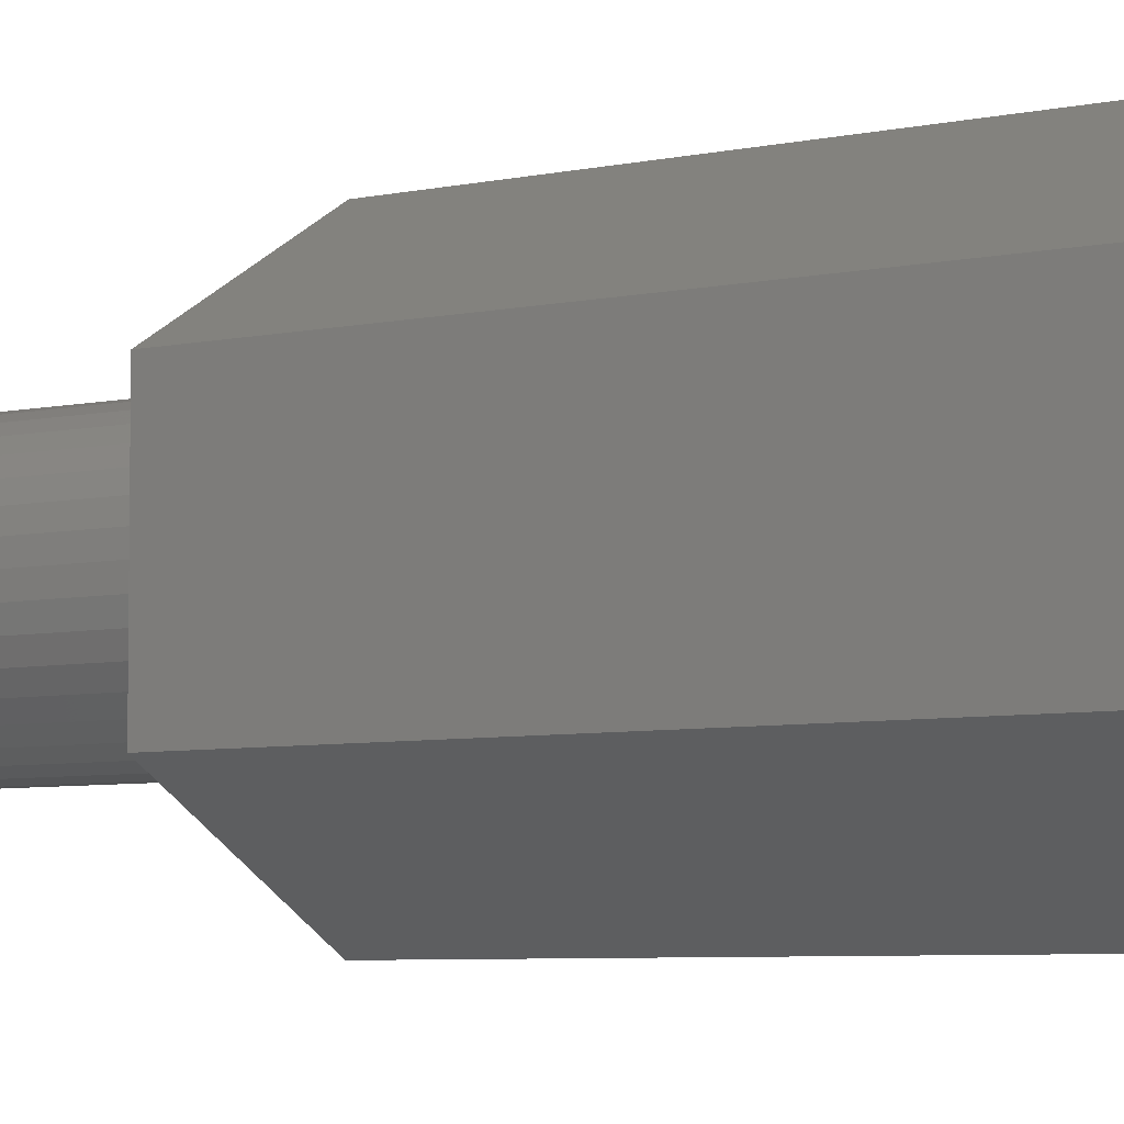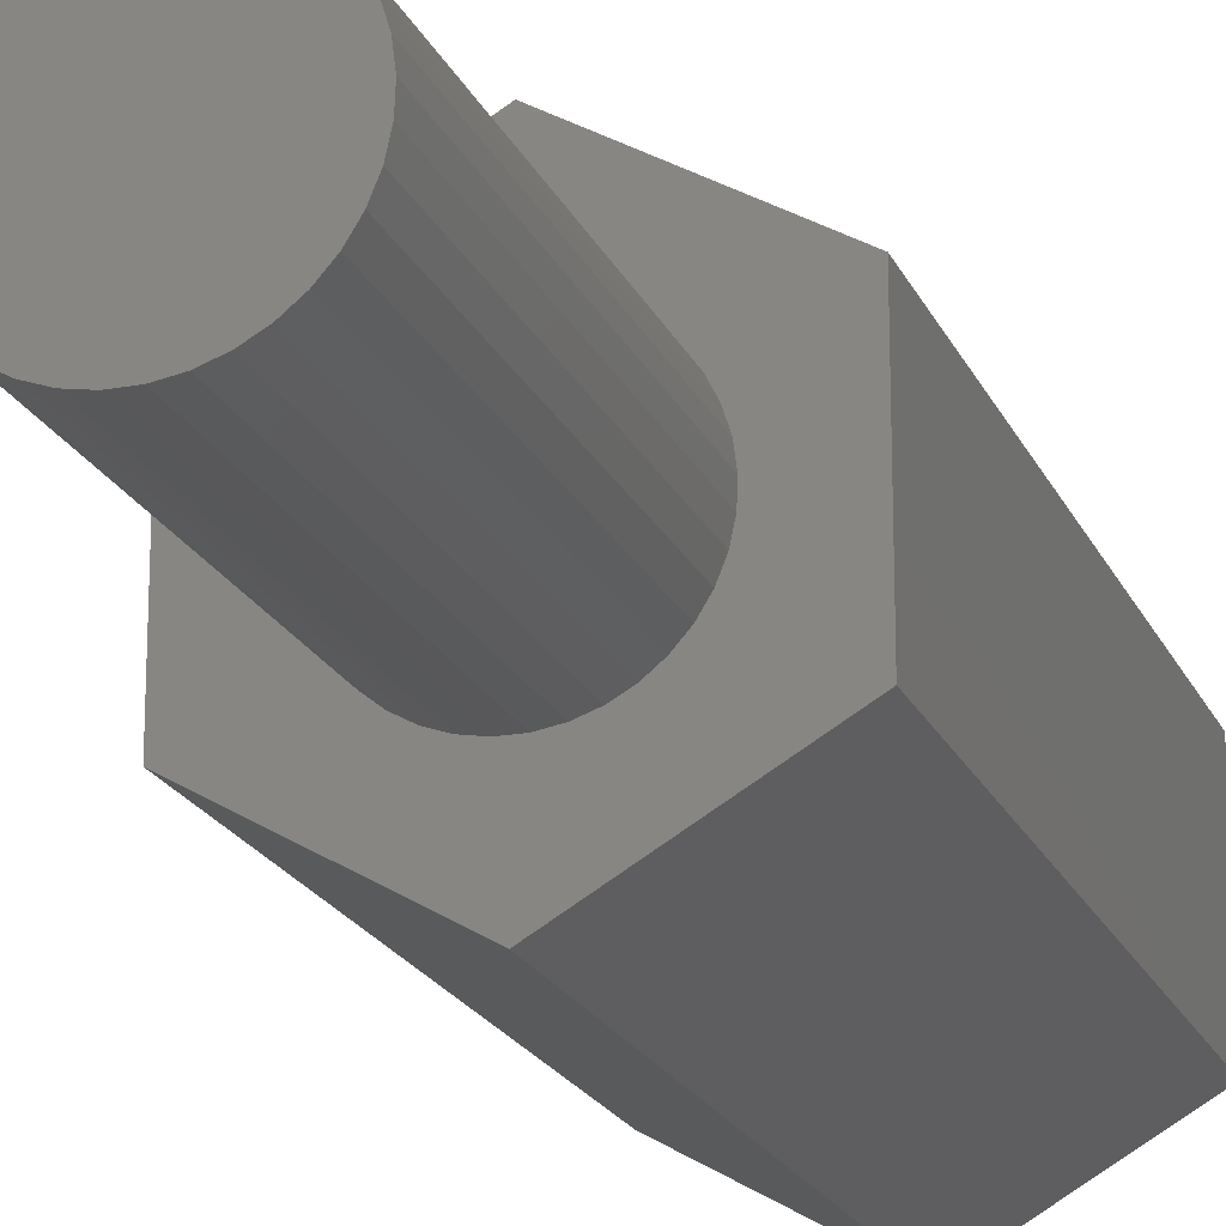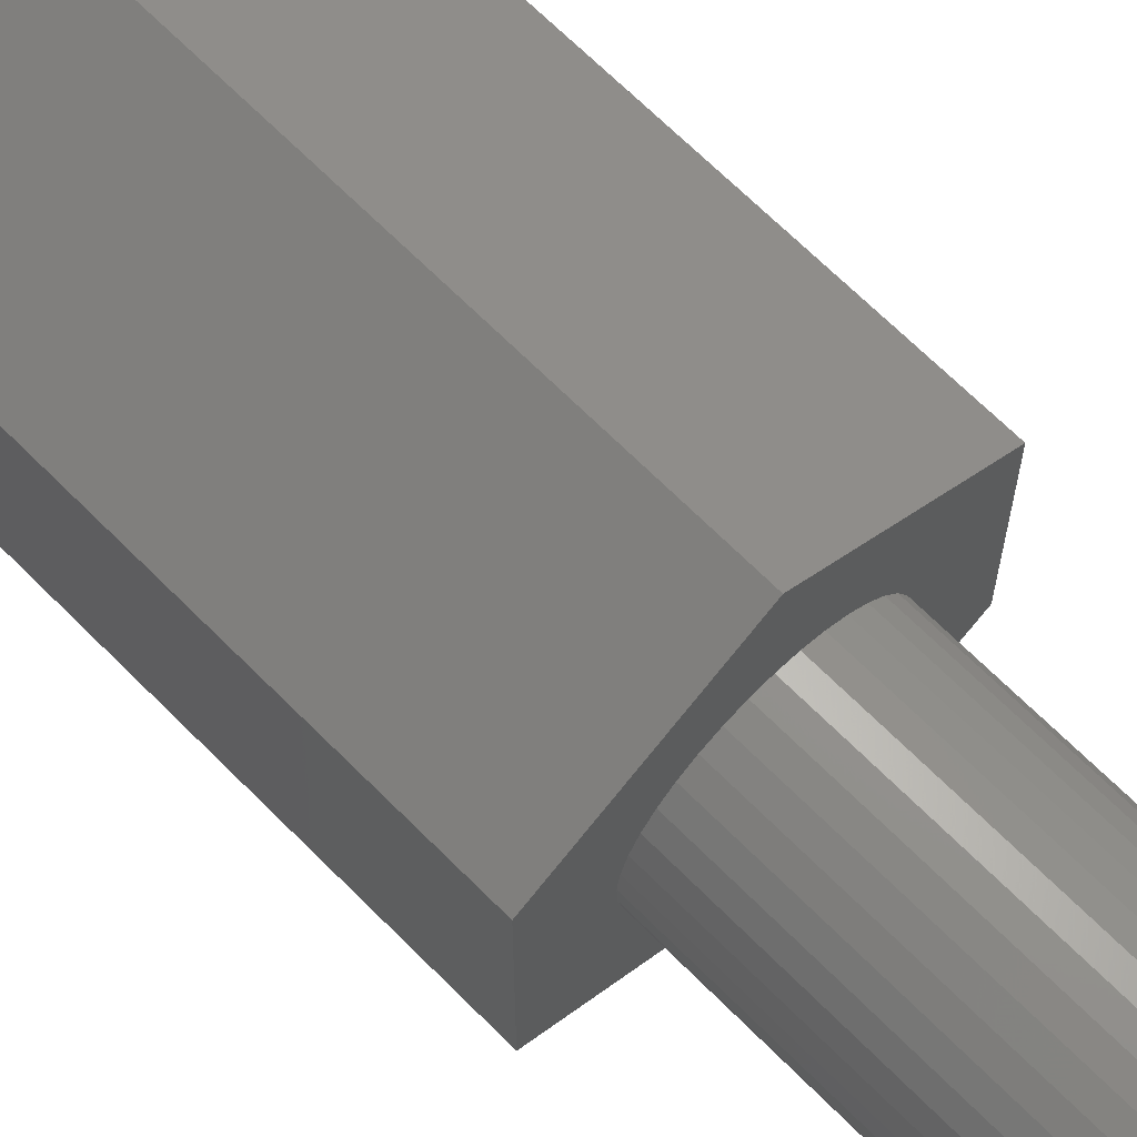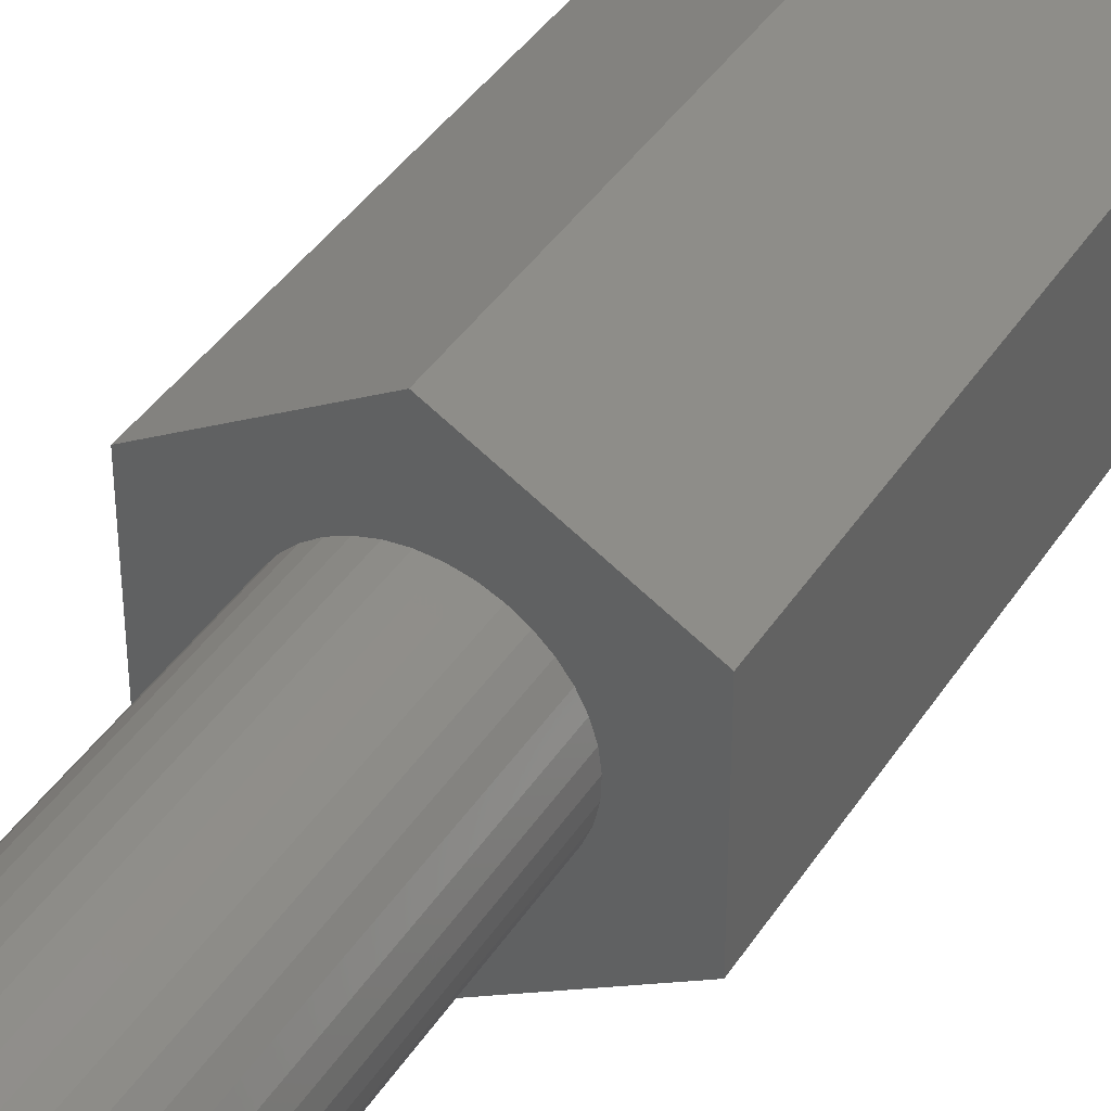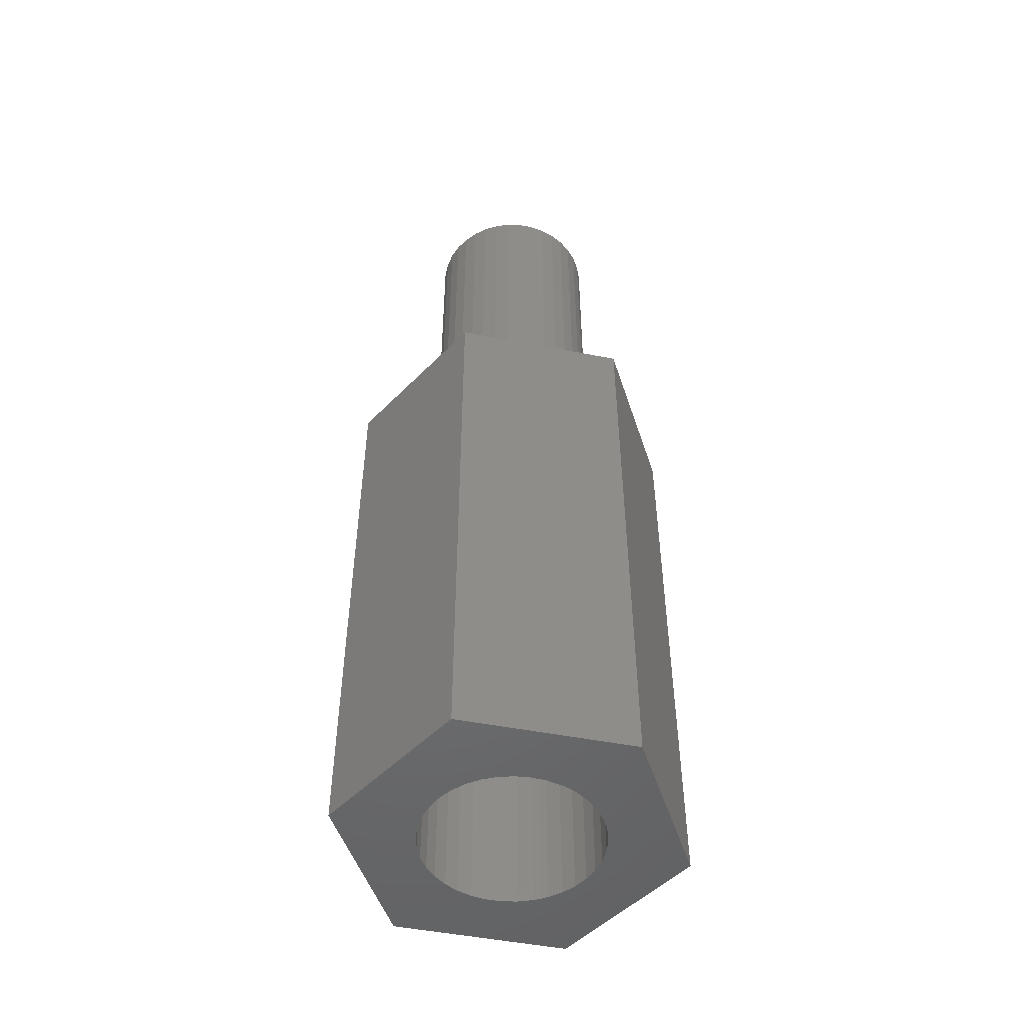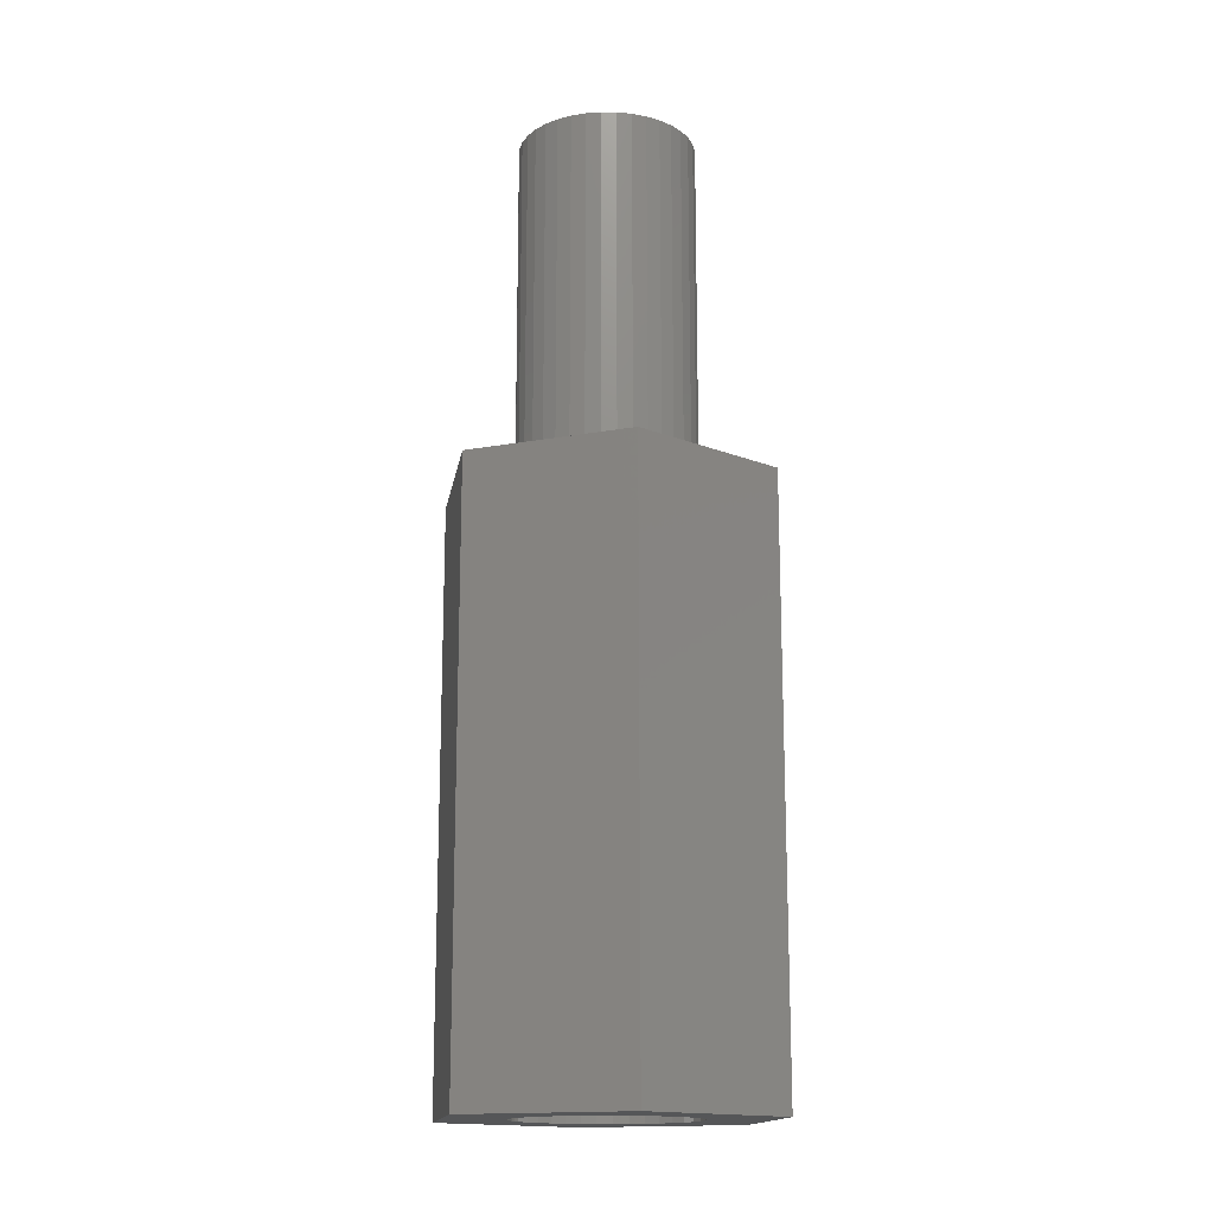
<metadata>
{"format":"stl","ext":"stl","renderer":"f3d","projection":"perspective","resolution":1024,"background":"white","views":[{"elev":-5.5,"azim":-54.3,"up":"+Z"},{"elev":-19.9,"azim":-161.4,"up":"+Z"},{"elev":66.7,"azim":135.4,"up":"+Z"},{"elev":39.5,"azim":-150.6,"up":"+Z"},{"elev":-50.1,"azim":-162.1,"up":"+Y"},{"elev":-15.9,"azim":110.7,"up":"+Y"}]}
</metadata>
<code>
# stl→obj: 174 verts, 324 faces
v 2.5 0 1.443
v 2.5 0 -1.443
v 2.5 10 1.443
v 2.5 10 -1.443
v 2.5 -6.939e-15 -1.443
v -8.674e-16 -6.939e-15 -2.887
v -8.674e-16 10 -2.887
v -2.815e-16 0 -2.887
v -2.5 0 -1.443
v -2.815e-16 10 -2.887
v -2.5 10 -1.443
v -2.5 0 1.443
v -2.5 10 1.443
v 4.337e-16 0 2.887
v 4.337e-16 10 2.887
v 5.63e-16 0 2.887
v 5.63e-16 10 2.887
v -0.8414 0 1.245
v -1.394 0 -0.5602
v -1.279 0 -0.7878
v -1.128 0 -0.9927
v -0.2539 0 -1.481
v -0.5005 0 -1.417
v -0.7328 0 -1.312
v -0.9439 0 -1.169
v -1.437 0 0.44
v -1.342 0 0.6764
v 1.469 0 -0.3165
v 1.394 0 -0.5602
v 1.279 0 -0.7878
v -1.469 0 -0.3165
v -1.501 0 -0.06377
v -1.49 0 0.1908
v -1.208 0 0.8934
v -1.04 0 1.085
v -0.6189 0 1.369
v -0.3786 0 1.454
v -0.1274 0 1.497
v 0.8414 0 1.245
v 0.6189 0 1.369
v 0.3786 0 1.454
v 1.04 0 1.085
v 1.208 0 0.8934
v 1.342 0 0.6764
v 1.437 0 0.44
v 1.49 0 0.1908
v 1.501 0 -0.06377
v 0.5005 0 -1.417
v 0.2539 0 -1.481
v 0 0 -1.502
v 1.84e-16 0 1.502
v 0.1274 0 1.497
v 1.128 0 -0.9927
v 0.9439 0 -1.169
v 0.7328 0 -1.312
v -3.68e-16 6.005 -1.502
v -3.68e-16 0 -1.502
v 0.2539 6.005 -1.481
v 0.5005 6.005 -1.417
v 0.7328 6.005 -1.312
v 0.9439 6.005 -1.169
v 1.128 6.005 -0.9927
v 1.279 6.005 -0.7878
v 1.394 6.005 -0.5602
v 1.469 6.005 -0.3165
v 1.501 6.005 -0.06377
v 1.49 6.005 0.1908
v 1.437 6.005 0.44
v 1.342 6.005 0.6764
v 1.208 6.005 0.8934
v 1.04 6.005 1.085
v 0.8414 6.005 1.245
v 0.6189 6.005 1.369
v 0.3786 6.005 1.454
v 0.1274 6.005 1.497
v 1.84e-16 6.005 1.502
v 5.52e-16 0 1.502
v -0.1274 6.005 1.497
v -0.3786 6.005 1.454
v -0.6189 6.005 1.369
v -0.8414 6.005 1.245
v -1.04 6.005 1.085
v -1.208 6.005 0.8934
v -1.342 6.005 0.6764
v -1.437 6.005 0.44
v -1.49 6.005 0.1908
v -1.501 6.005 -0.06377
v -1.469 6.005 -0.3165
v -1.394 6.005 -0.5602
v -1.279 6.005 -0.7878
v -1.128 6.005 -0.9927
v -0.9439 6.005 -1.169
v -0.7328 6.005 -1.312
v -0.5005 6.005 -1.417
v -0.2539 6.005 -1.481
v 5.52e-16 6.005 1.502
v 0 6.005 0
v 0 6.005 -1.502
v -0.2535 10 1.478
v -0.4997 10 1.414
v -0.7315 10 1.31
v -0.9423 10 1.167
v -1.126 10 0.991
v -1.277 10 0.7865
v -1.392 10 0.5593
v -1.466 10 0.316
v -1.499 10 0.06366
v -1.488 10 -0.1905
v -1.434 10 -0.4392
v -1.339 10 -0.6753
v -1.206 10 -0.8919
v -0.6179 10 -1.367
v -0.84 10 -1.243
v -1.038 10 -1.083
v 0.4997 10 1.414
v 0.2535 10 1.478
v 0 10 1.5
v -0.378 10 -1.452
v -0.1272 10 -1.495
v 0.1272 10 -1.495
v 1.339 10 -0.6753
v 1.206 10 -0.8919
v 1.038 10 -1.083
v 1.466 10 0.316
v 1.392 10 0.5593
v 1.277 10 0.7865
v 0.378 10 -1.452
v 0.6179 10 -1.367
v 0.84 10 -1.243
v 1.434 10 -0.4392
v 1.488 10 -0.1905
v 1.499 10 0.06366
v 1.126 10 0.991
v 0.9423 10 1.167
v 0.7315 10 1.31
v 0 16 1.5
v 0.2535 16 1.478
v 0.4997 16 1.414
v 0.7315 16 1.31
v 0.9423 16 1.167
v 1.126 16 0.991
v 1.277 16 0.7865
v 1.392 16 0.5593
v 1.466 16 0.316
v 1.499 16 0.06366
v 1.488 16 -0.1905
v 1.434 16 -0.4392
v 1.339 16 -0.6753
v 1.206 16 -0.8919
v 1.038 16 -1.083
v 0.84 16 -1.243
v 0.6179 16 -1.367
v 0.378 16 -1.452
v 0.1272 16 -1.495
v -0.1272 16 -1.495
v -0.378 16 -1.452
v -0.6179 16 -1.367
v -0.84 16 -1.243
v -1.038 16 -1.083
v -1.206 16 -0.8919
v -1.339 16 -0.6753
v -1.434 16 -0.4392
v -1.488 16 -0.1905
v -1.499 16 0.06366
v -1.466 16 0.316
v -1.392 16 0.5593
v -1.277 16 0.7865
v -1.126 16 0.991
v -0.9423 16 1.167
v -0.7315 16 1.31
v -0.4997 16 1.414
v -0.2535 16 1.478
v -3.674e-16 16 1.5
v 0 16 0
f 1 2 3
f 3 2 4
f 5 6 4
f 4 6 7
f 8 9 10
f 10 9 11
f 9 12 11
f 11 12 13
f 12 14 13
f 13 14 15
f 16 1 17
f 17 1 3
f 16 12 18
f 19 9 20
f 20 9 21
f 22 23 8
f 8 23 24
f 8 24 9
f 9 24 25
f 9 25 21
f 12 26 27
f 28 29 2
f 2 29 30
f 19 31 9
f 9 31 32
f 9 32 12
f 12 32 33
f 12 33 26
f 27 34 12
f 12 34 35
f 12 35 18
f 18 36 16
f 16 36 37
f 16 37 38
f 39 1 40
f 40 1 16
f 40 16 41
f 39 42 1
f 1 42 43
f 1 43 44
f 44 45 1
f 1 45 46
f 1 46 2
f 2 46 47
f 2 47 28
f 48 49 8
f 8 49 50
f 8 50 22
f 38 51 16
f 16 51 52
f 16 52 41
f 30 53 2
f 2 53 54
f 2 54 8
f 8 54 55
f 8 55 48
f 56 57 58
f 58 57 49
f 58 49 59
f 59 49 48
f 59 48 60
f 60 48 55
f 60 55 61
f 61 55 54
f 61 54 62
f 62 54 53
f 62 53 63
f 63 53 30
f 63 30 64
f 64 30 29
f 64 29 65
f 65 29 28
f 65 28 66
f 66 28 47
f 66 47 67
f 67 47 46
f 67 46 68
f 68 46 45
f 68 45 69
f 69 45 44
f 69 44 70
f 70 44 43
f 70 43 71
f 71 43 42
f 71 42 72
f 72 42 39
f 72 39 73
f 73 39 40
f 73 40 74
f 74 40 41
f 74 41 75
f 75 41 52
f 75 52 76
f 76 52 77
f 76 77 78
f 78 77 38
f 78 38 79
f 79 38 37
f 79 37 80
f 80 37 36
f 80 36 81
f 81 36 18
f 81 18 82
f 82 18 35
f 82 35 83
f 83 35 34
f 83 34 84
f 84 34 27
f 84 27 85
f 85 27 26
f 85 26 86
f 86 26 33
f 86 33 87
f 87 33 32
f 87 32 88
f 88 32 31
f 88 31 89
f 89 31 19
f 89 19 90
f 90 19 20
f 90 20 91
f 91 20 21
f 91 21 92
f 92 21 25
f 92 25 93
f 93 25 24
f 93 24 94
f 94 24 23
f 94 23 95
f 95 23 22
f 95 22 56
f 56 22 57
f 96 78 97
f 96 97 75
f 72 73 97
f 97 73 74
f 97 74 75
f 69 70 97
f 97 70 71
f 97 71 72
f 66 67 97
f 97 67 68
f 97 68 69
f 63 64 97
f 97 64 65
f 97 65 66
f 60 61 97
f 97 61 62
f 97 62 63
f 98 58 97
f 97 58 59
f 97 59 60
f 93 94 97
f 97 94 95
f 97 95 98
f 90 91 97
f 97 91 92
f 97 92 93
f 87 88 97
f 97 88 89
f 97 89 90
f 84 85 97
f 97 85 86
f 97 86 87
f 81 82 97
f 97 82 83
f 97 83 84
f 78 79 97
f 97 79 80
f 97 80 81
f 99 100 17
f 17 100 101
f 17 101 13
f 13 101 102
f 102 103 13
f 13 103 104
f 13 104 105
f 105 106 13
f 13 106 107
f 13 107 11
f 11 107 108
f 108 109 11
f 11 109 110
f 11 110 111
f 112 10 113
f 113 10 11
f 113 11 114
f 114 11 111
f 115 116 17
f 17 116 117
f 17 117 99
f 112 118 10
f 10 118 119
f 10 119 120
f 121 4 122
f 122 4 123
f 124 125 3
f 3 125 126
f 120 127 10
f 10 127 128
f 10 128 4
f 4 128 129
f 4 129 123
f 121 130 4
f 4 130 131
f 4 131 3
f 3 131 132
f 3 132 124
f 126 133 3
f 3 133 134
f 3 134 17
f 17 134 135
f 17 135 115
f 136 116 137
f 137 116 115
f 137 115 138
f 138 115 135
f 138 135 139
f 139 135 134
f 139 134 140
f 140 134 133
f 140 133 141
f 141 133 126
f 141 126 142
f 142 126 125
f 142 125 143
f 143 125 124
f 143 124 144
f 144 124 132
f 144 132 145
f 145 132 131
f 145 131 146
f 146 131 130
f 146 130 147
f 147 130 121
f 147 121 148
f 148 121 122
f 148 122 149
f 149 122 123
f 149 123 150
f 150 123 129
f 150 129 151
f 151 129 128
f 151 128 152
f 152 128 127
f 152 127 153
f 153 127 120
f 153 120 154
f 154 120 119
f 154 119 155
f 155 119 118
f 155 118 156
f 156 118 112
f 156 112 157
f 157 112 113
f 157 113 158
f 158 113 114
f 158 114 159
f 159 114 111
f 159 111 160
f 160 111 110
f 160 110 161
f 161 110 109
f 161 109 162
f 162 109 108
f 162 108 163
f 163 108 107
f 163 107 164
f 164 107 106
f 164 106 165
f 165 106 105
f 165 105 166
f 166 105 104
f 166 104 167
f 167 104 103
f 167 103 168
f 168 103 102
f 168 102 169
f 169 102 101
f 169 101 170
f 170 101 100
f 170 100 171
f 171 100 99
f 171 99 172
f 172 99 117
f 172 117 136
f 136 117 116
f 173 137 174
f 170 171 174
f 174 171 172
f 174 172 173
f 167 168 174
f 174 168 169
f 174 169 170
f 164 165 174
f 174 165 166
f 174 166 167
f 161 162 174
f 174 162 163
f 174 163 164
f 158 159 174
f 174 159 160
f 174 160 161
f 155 156 174
f 174 156 157
f 174 157 158
f 152 153 174
f 174 153 154
f 174 154 155
f 149 150 174
f 174 150 151
f 174 151 152
f 146 147 174
f 174 147 148
f 174 148 149
f 143 144 174
f 174 144 145
f 174 145 146
f 140 141 174
f 174 141 142
f 174 142 143
f 137 138 174
f 174 138 139
f 174 139 140

</code>
